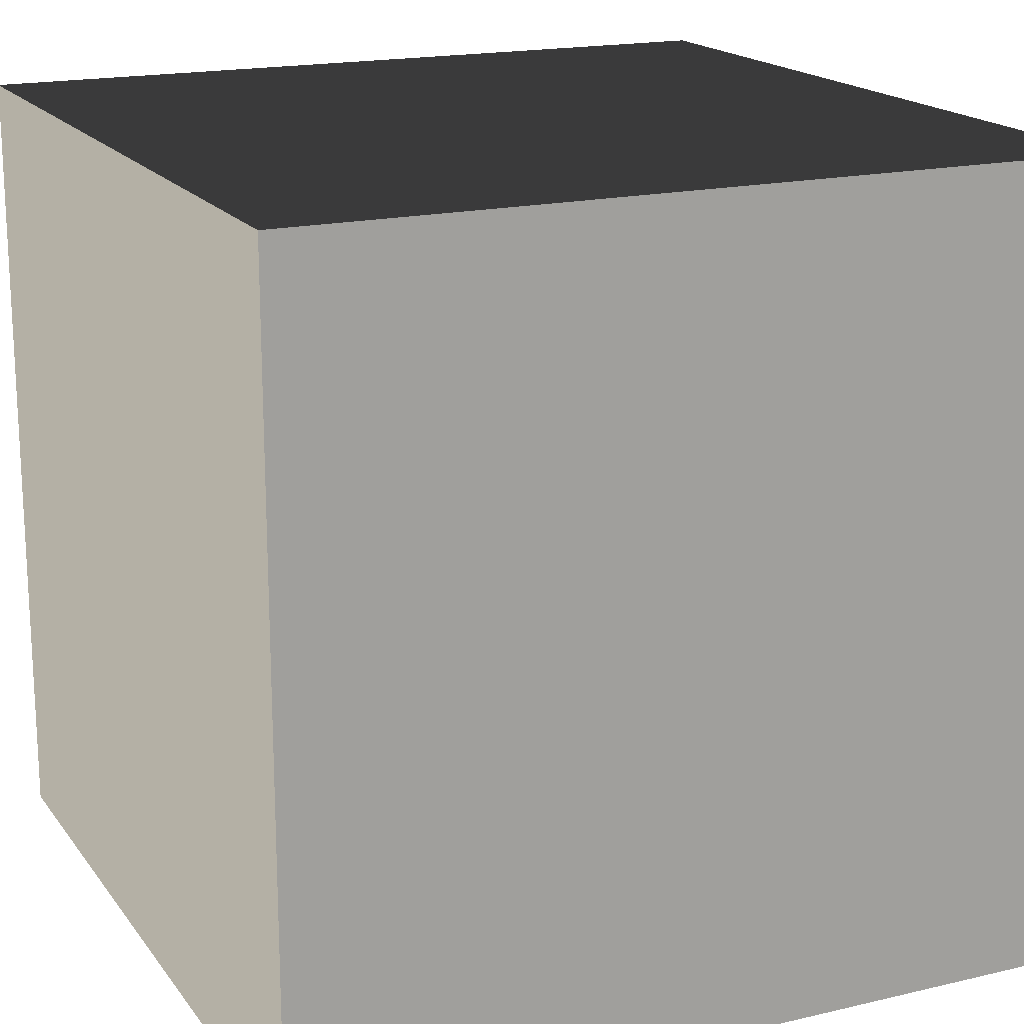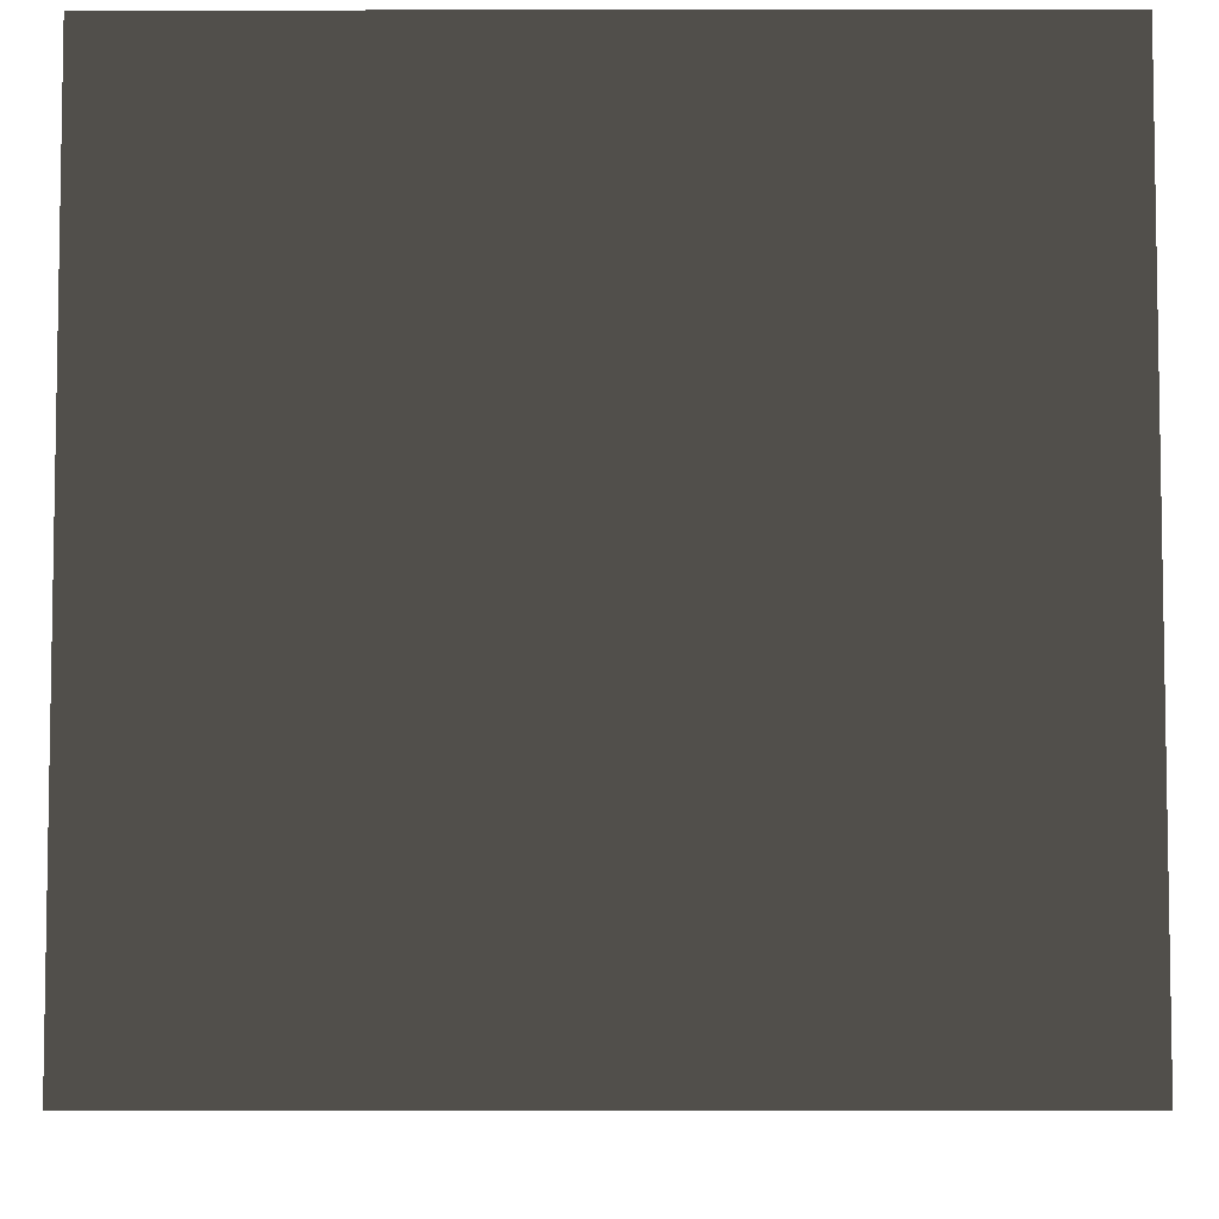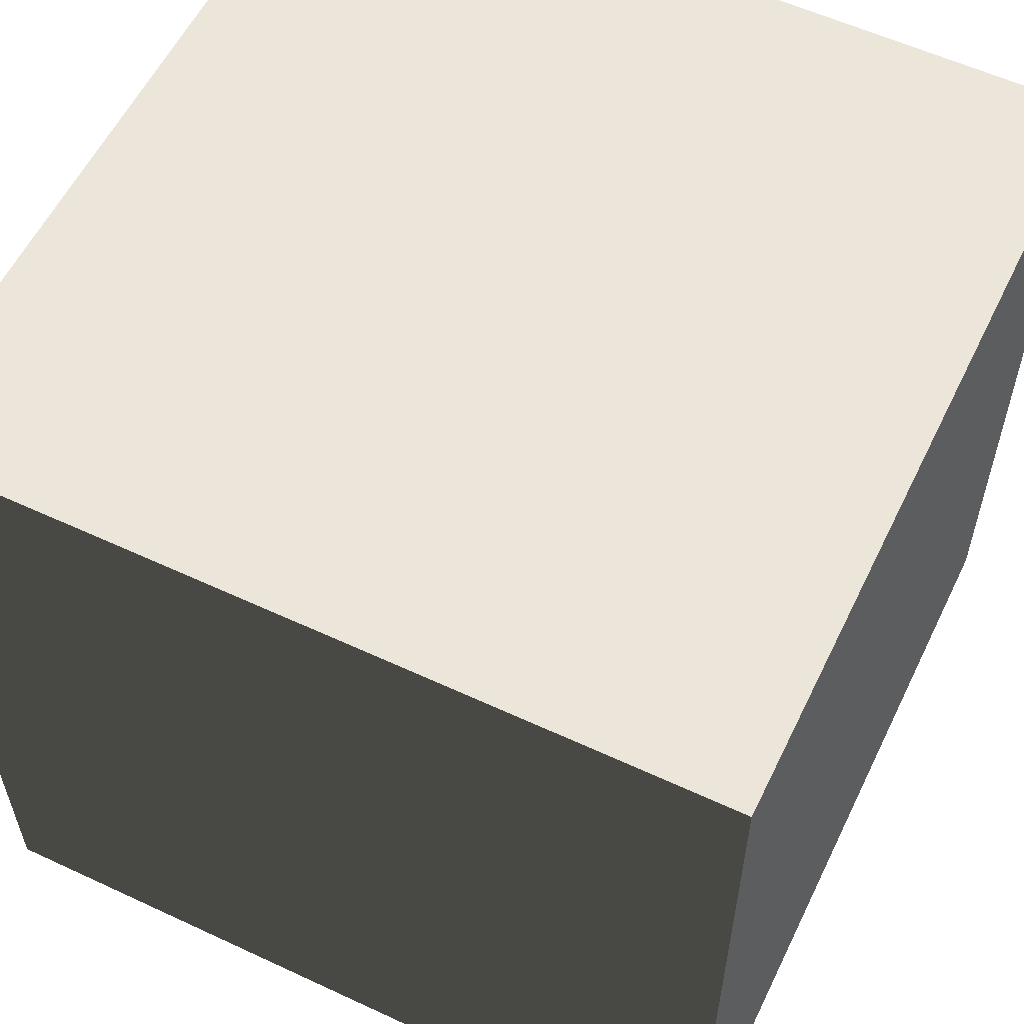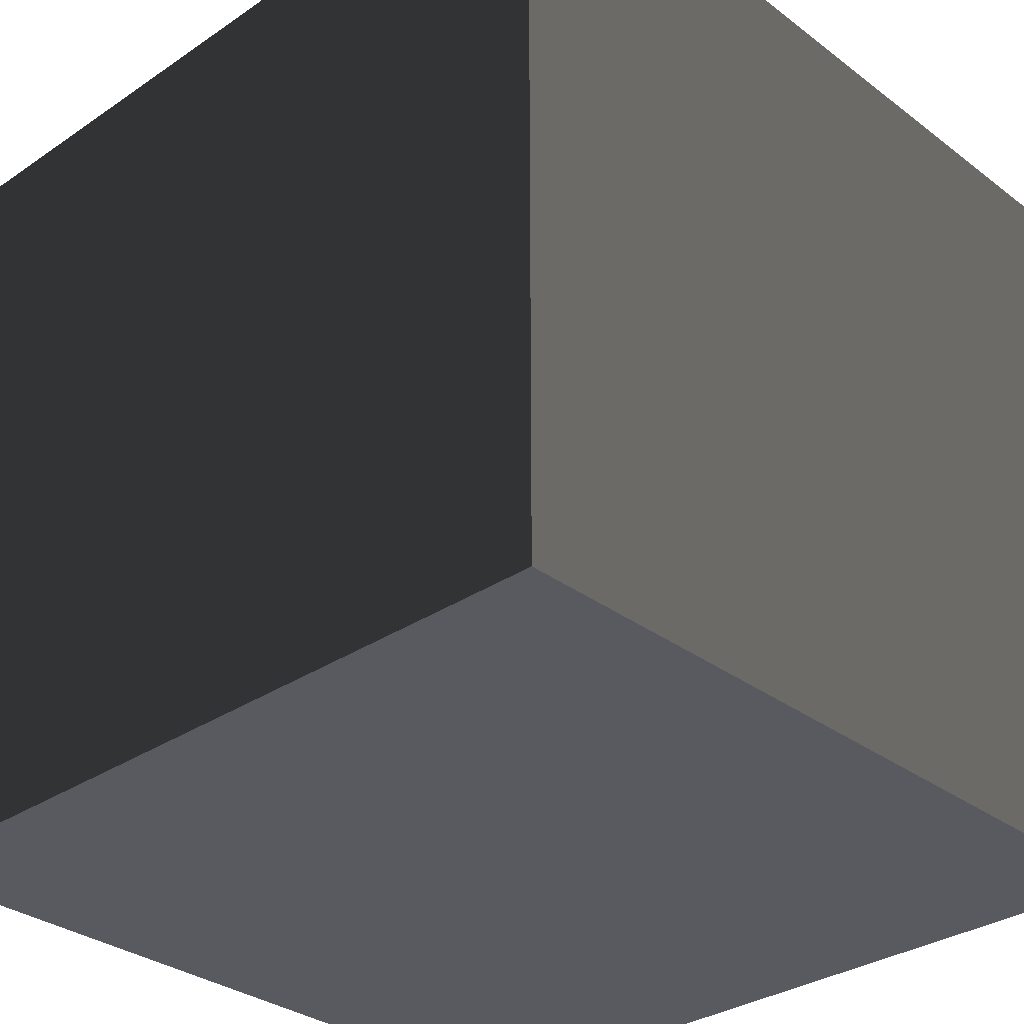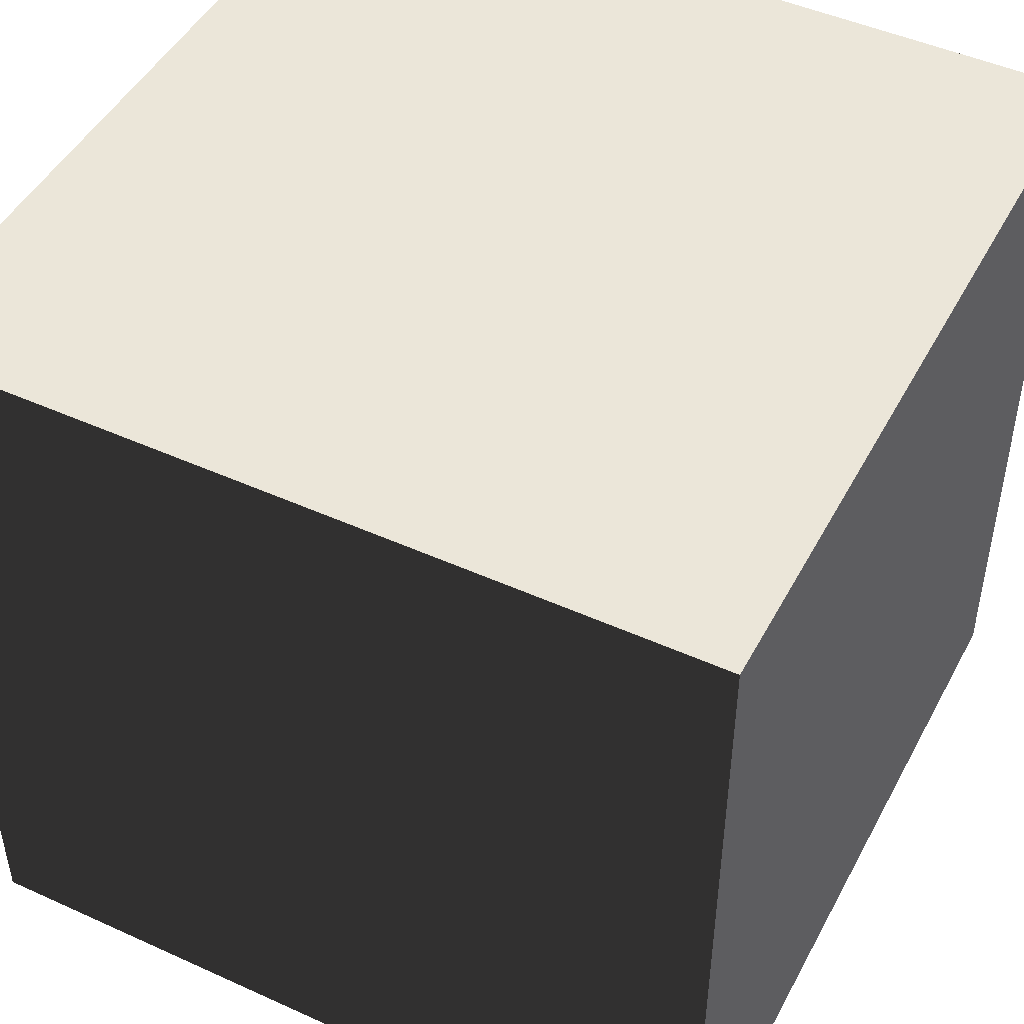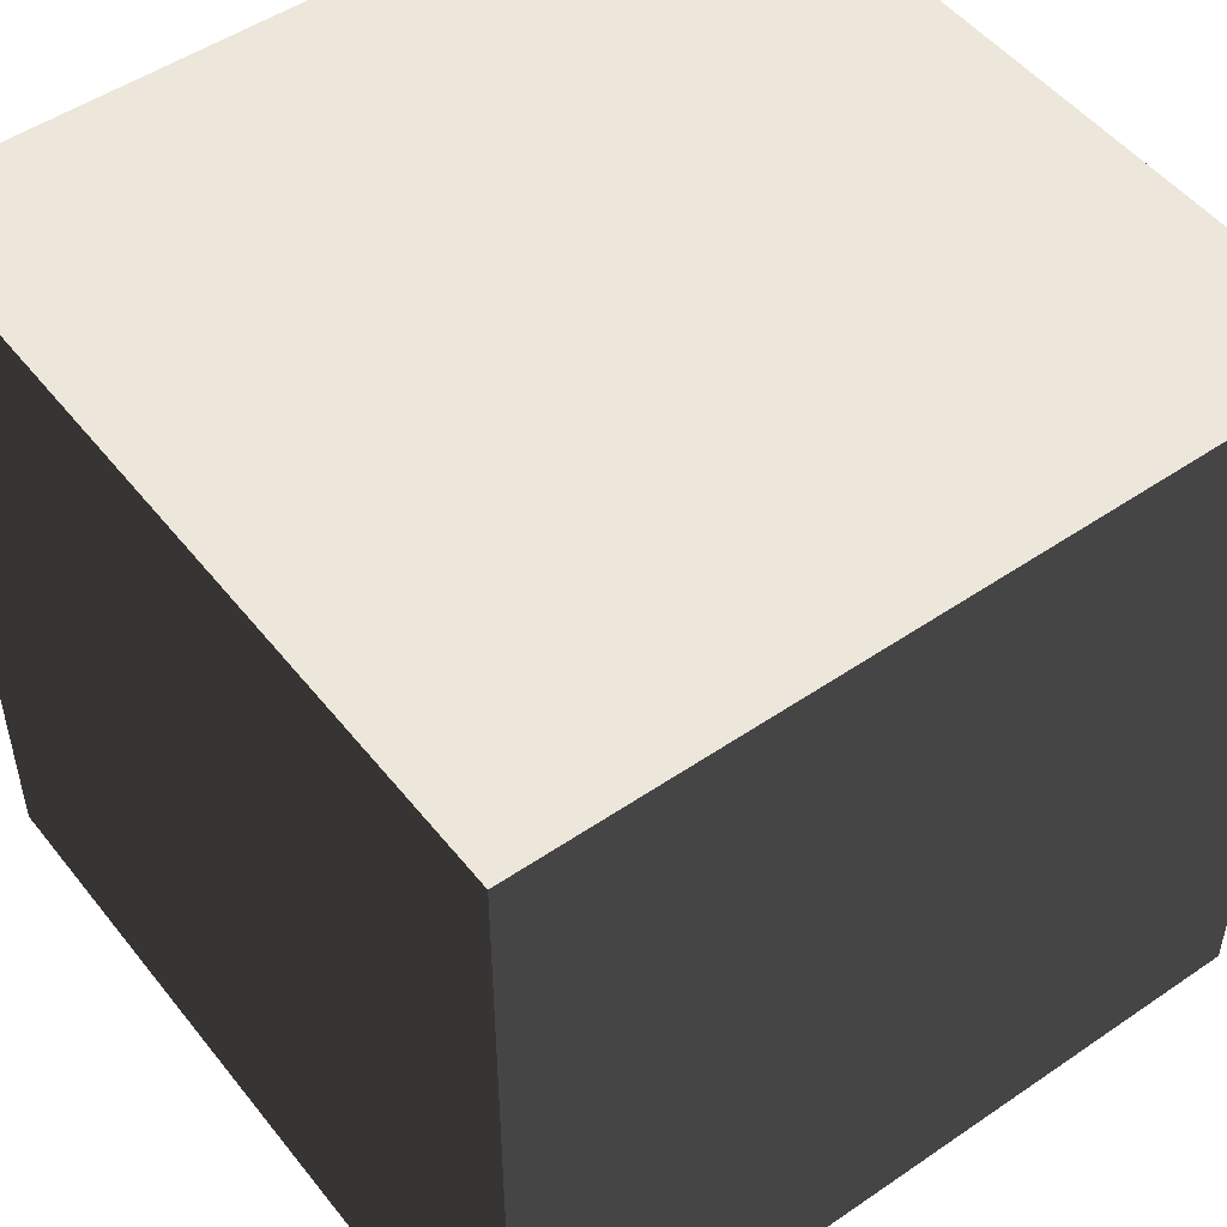
<metadata>
{"format":"obj","ext":"obj","renderer":"f3d","projection":"perspective","resolution":1024,"background":"white","views":[{"elev":17.9,"azim":155.3,"up":"+Z"},{"elev":-6.2,"azim":90.2,"up":"+Z"},{"elev":57.6,"azim":-64.2,"up":"+Y"},{"elev":-31.9,"azim":133.5,"up":"+Y"},{"elev":47.3,"azim":117.1,"up":"+Y"},{"elev":50.3,"azim":143.1,"up":"+Y"}]}
</metadata>
<code>
v -0.6841 0.0102 0.6841
v -0.6841 1.378 0.6841
v 0.6841 1.378 0.6841
v 0.6841 0.0102 0.6841
v -0.6841 1.378 0.6841
v -0.6841 1.378 -0.6841
v 0.6841 1.378 -0.6841
v 0.6841 1.378 0.6841
v -0.6841 1.378 -0.6841
v -0.6841 0.0102 -0.6841
v 0.6841 0.0102 -0.6841
v 0.6841 1.378 -0.6841
v -0.6841 0.0102 -0.6841
v -0.6841 0.0102 0.6841
v 0.6841 0.0102 0.6841
v 0.6841 0.0102 -0.6841
v 0.6841 0.0102 0.6841
v 0.6841 1.378 0.6841
v 0.6841 1.378 -0.6841
v 0.6841 0.0102 -0.6841
v -0.6841 0.0102 -0.6841
v -0.6841 1.378 -0.6841
v -0.6841 1.378 0.6841
v -0.6841 0.0102 0.6841
g Pack_(2)_2698_4
f 1 3 2
f 1 4 3
f 5 7 6
f 5 8 7
f 9 11 10
f 9 12 11
f 13 15 14
f 13 16 15
f 17 19 18
f 17 20 19
f 21 23 22
f 21 24 23

</code>
